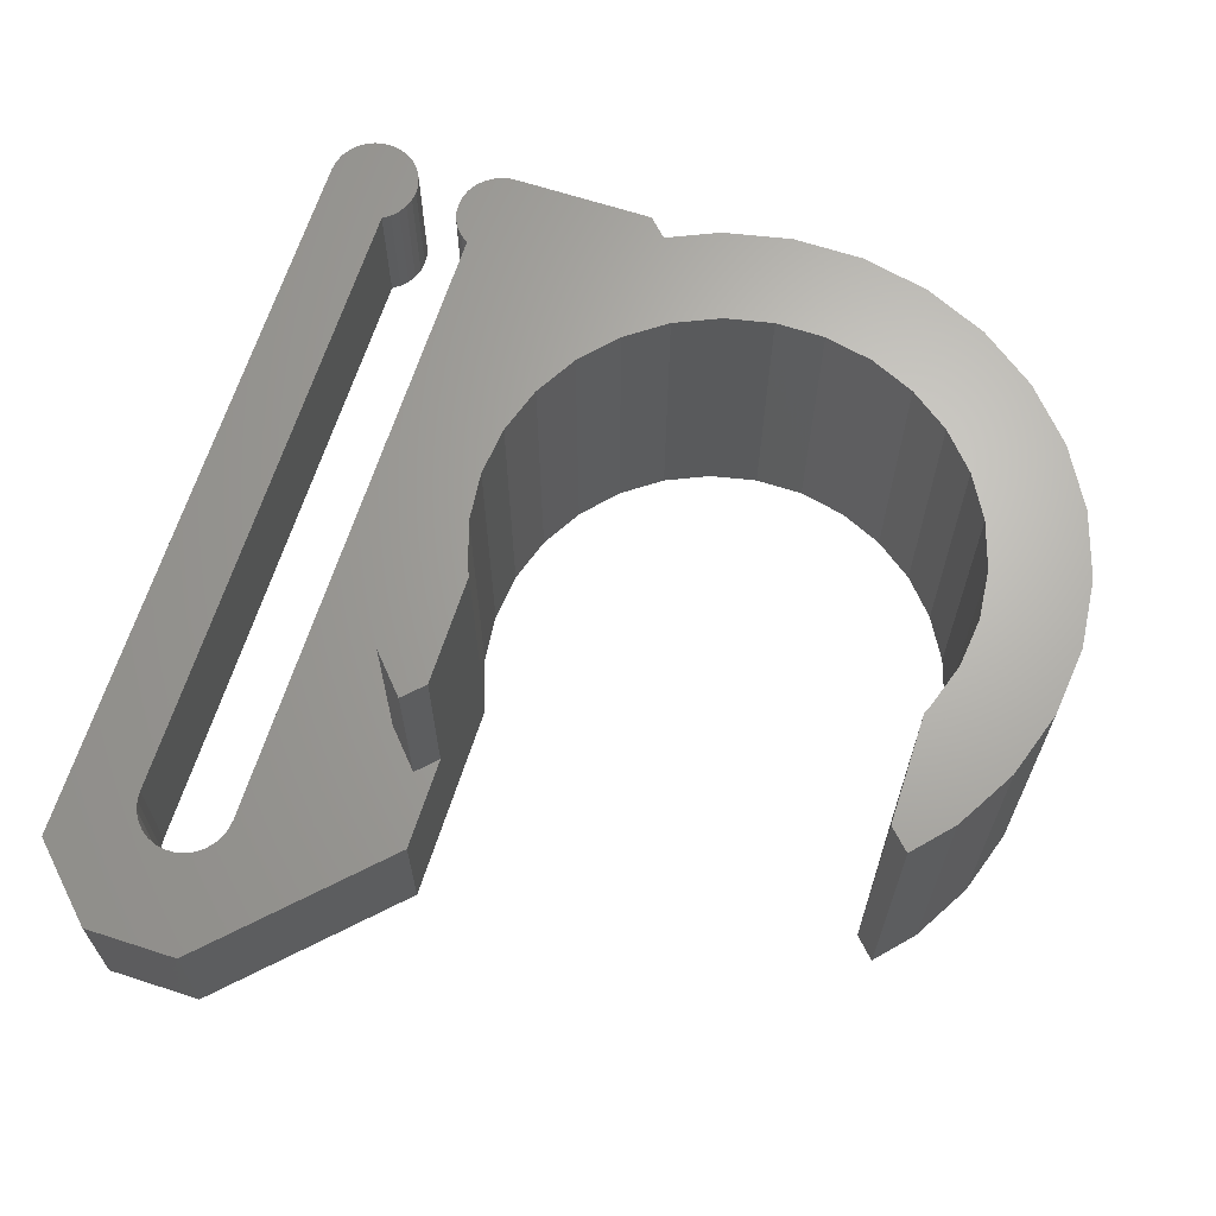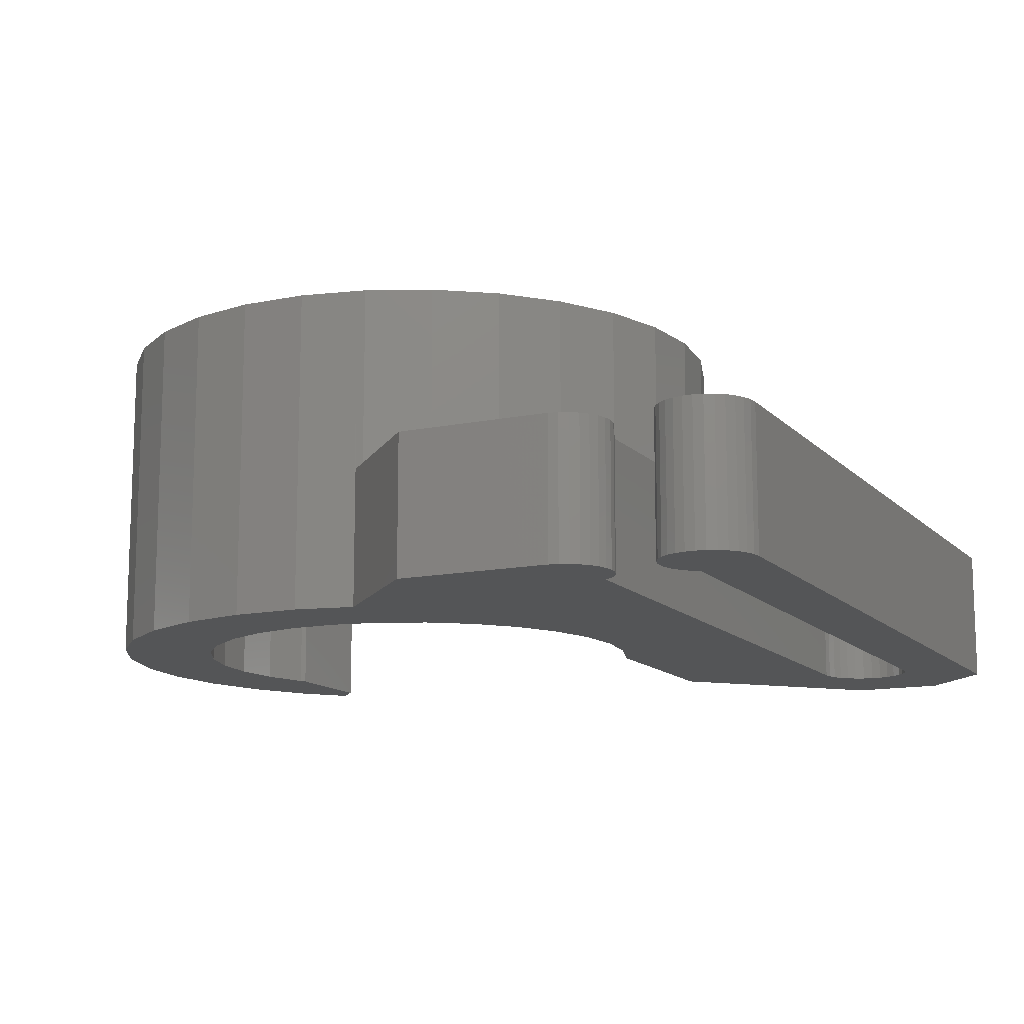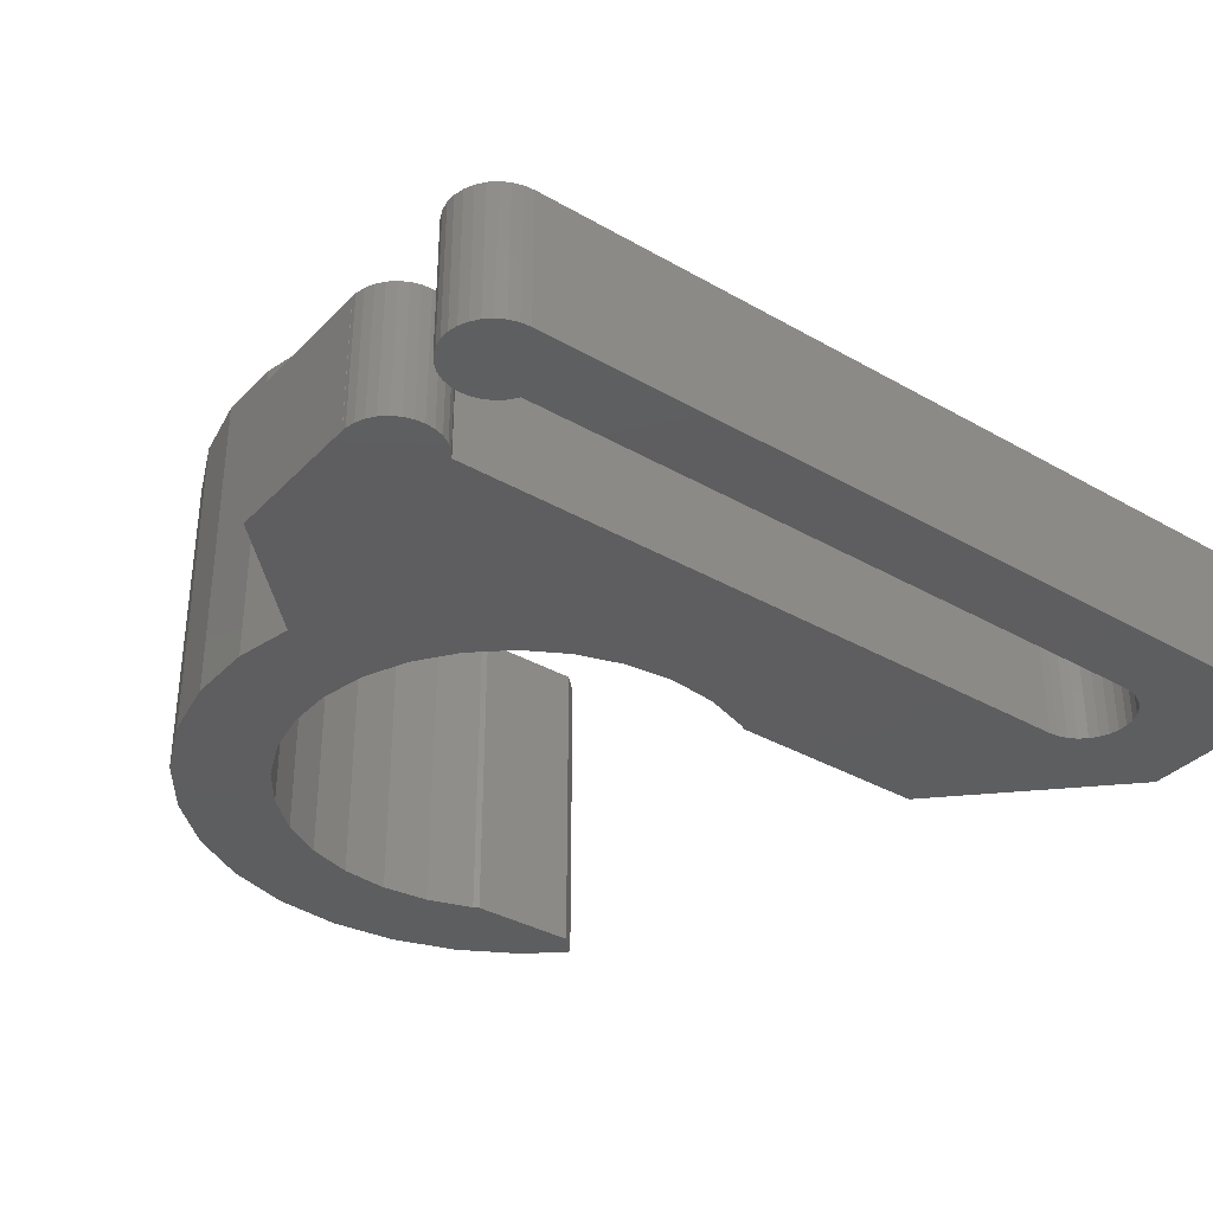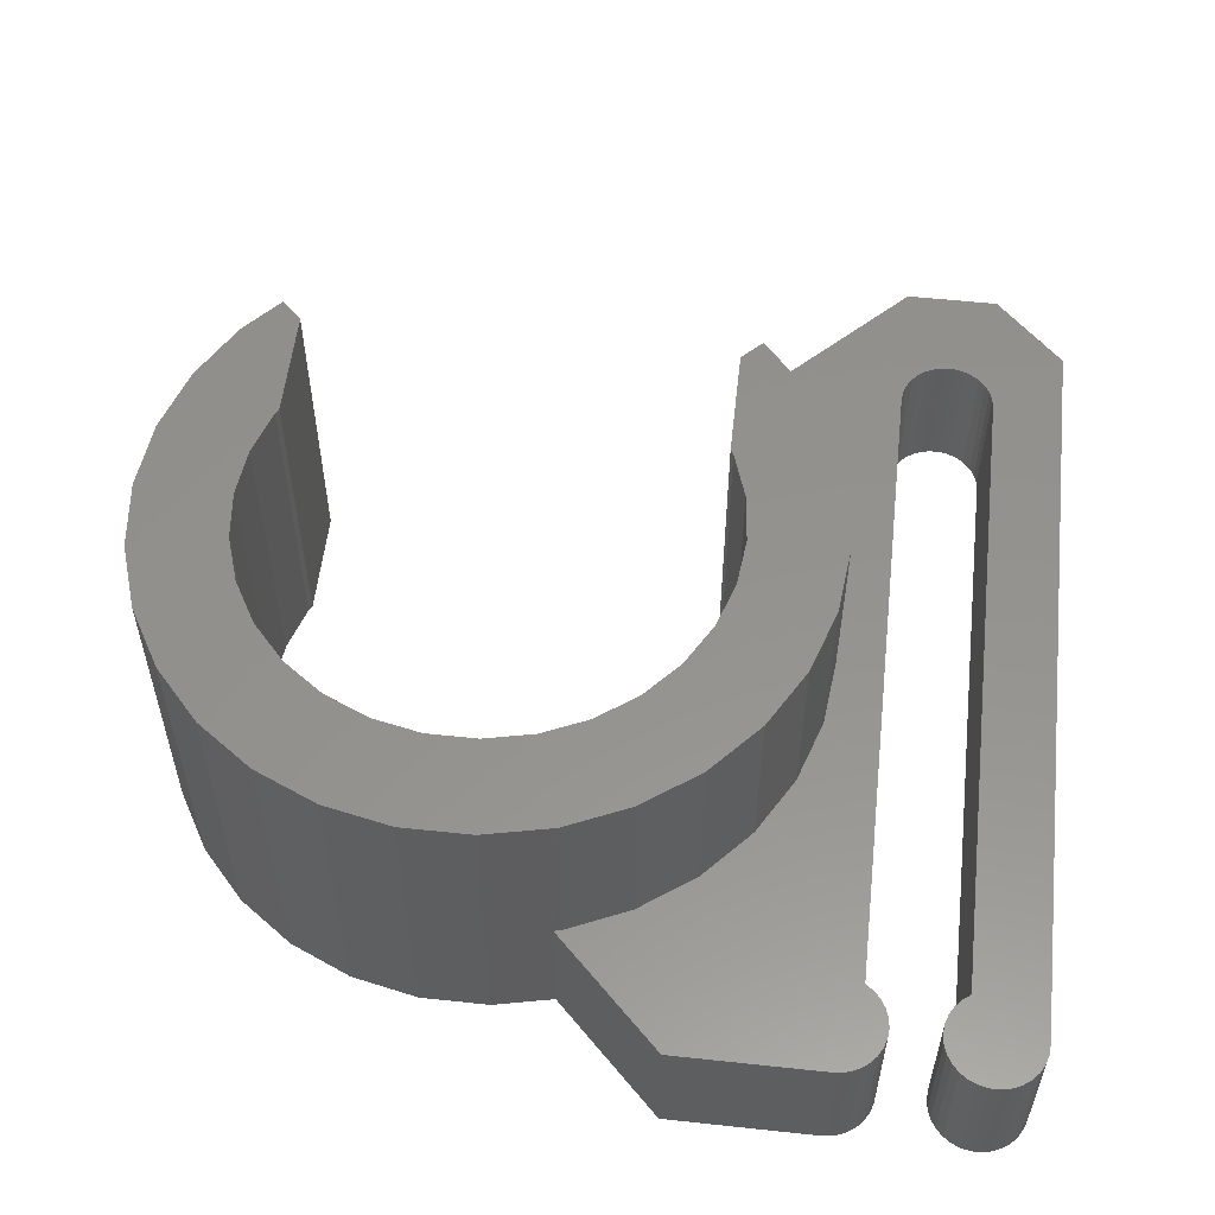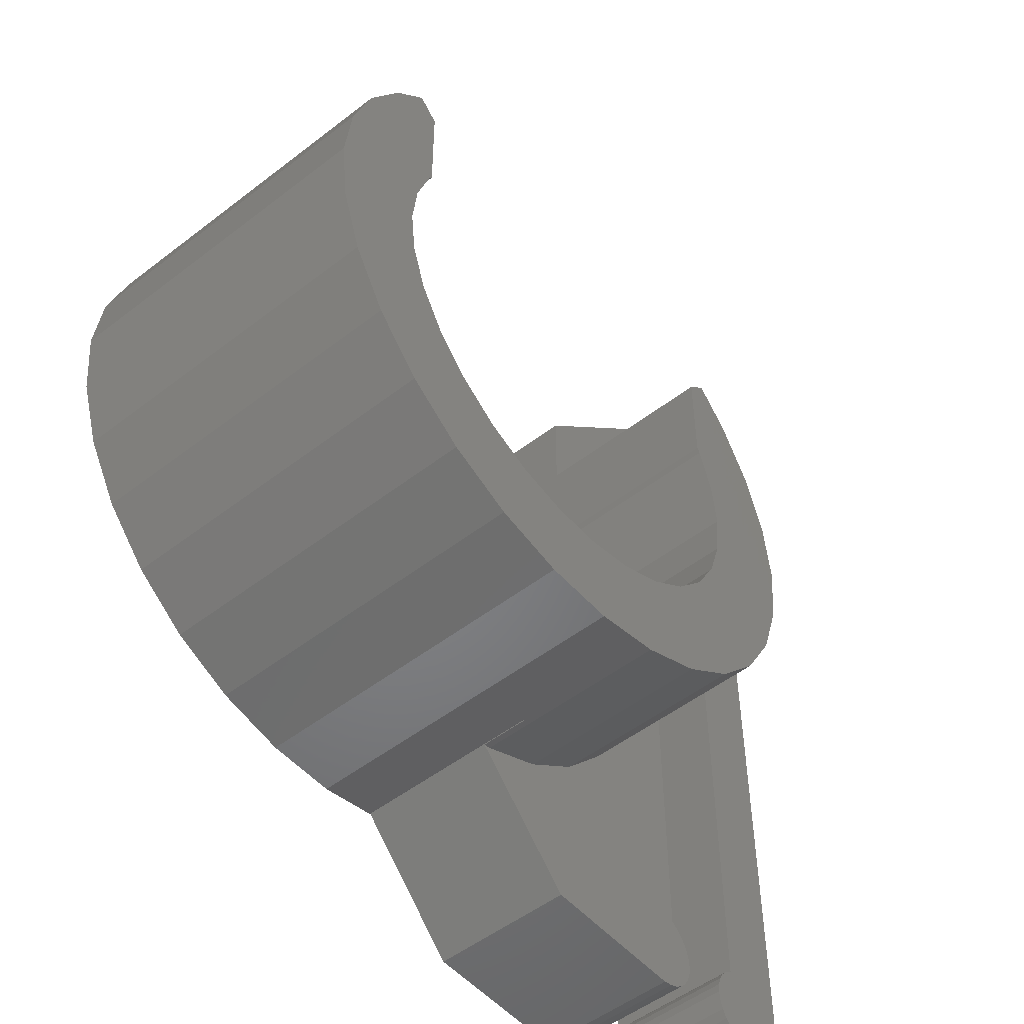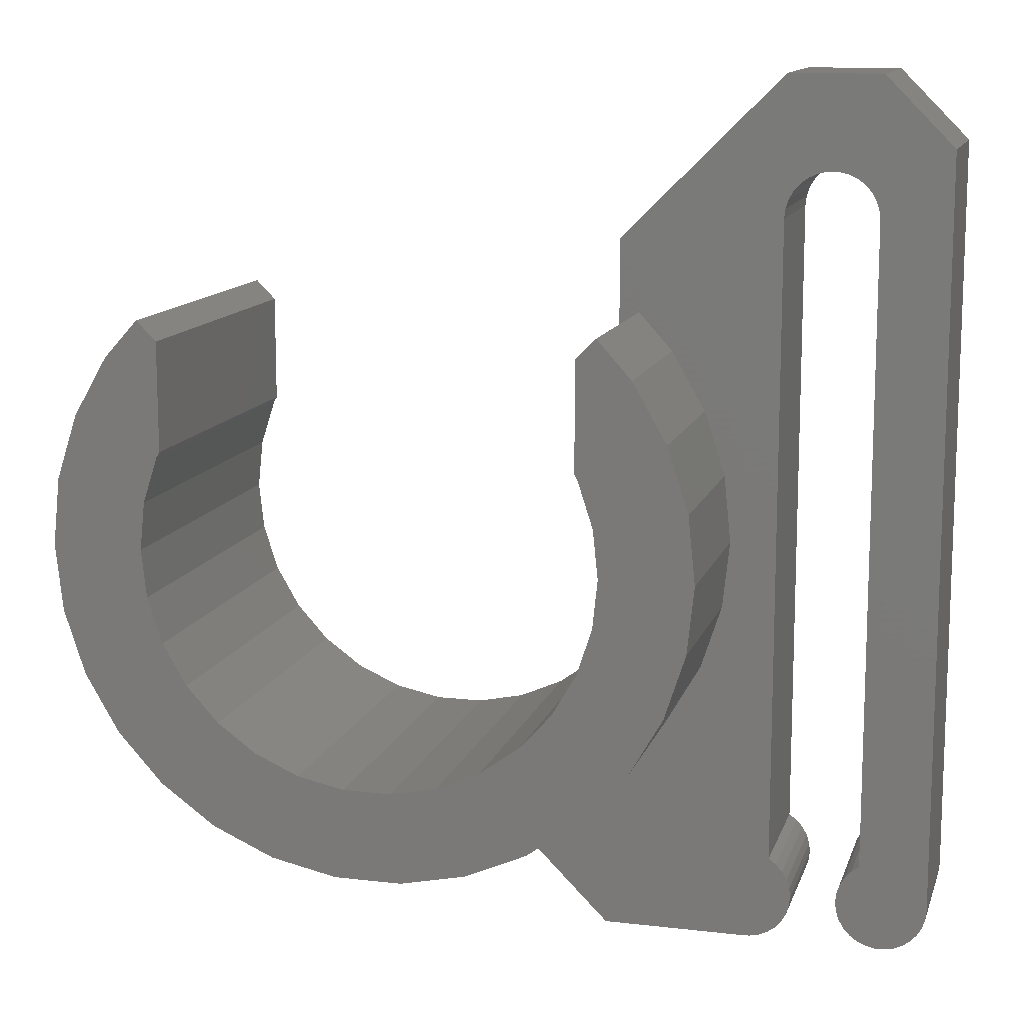
<metadata>
{"format":"stl","ext":"stl","renderer":"f3d","projection":"perspective","resolution":1024,"background":"white","views":[{"elev":66.2,"azim":-162.0,"up":"+Z"},{"elev":-12.8,"azim":25.8,"up":"+Z"},{"elev":-35.5,"azim":52.8,"up":"+Z"},{"elev":56.0,"azim":6.4,"up":"+Z"},{"elev":-51.8,"azim":-50.1,"up":"+Y"},{"elev":12.6,"azim":15.2,"up":"+Y"}]}
</metadata>
<code>
# stl→obj: 218 verts, 432 faces
v 7 0 7
v 6.847 1.455 3
v 6.847 1.455 7
v 7 0 3
v -7 0 0
v -6.847 1.455 7
v -6.847 1.455 0
v -7 0 7
v -0.7317 -6.962 0
v 0.7317 -6.962 7
v -0.7317 -6.962 7
v 0.7317 -6.962 0
v 6.395 -2.847 7
v 6.847 -1.455 3
v 6.847 -1.455 7
v 6.395 -2.847 3
v 6.395 2.847 7
v 5.663 4.114 3
v 5.663 4.114 7
v 6.395 2.847 3
v 4.929 4.929 3
v 4.929 4.929 7
v -6.395 2.847 0
v -5.663 4.114 7
v -5.663 4.114 0
v -6.395 2.847 7
v -4.929 4.929 7
v -4.929 4.929 0
v -4.5 2.151 7
v -4.5 4.5 7
v -4.568 2.034 7
v -4.891 1.04 7
v 5 0 7
v 4.891 1.04 7
v 4.5 2.151 7
v 4.891 -1.04 7
v 4.5 4.5 7
v 4.568 2.034 7
v 4.568 -2.034 7
v 5.663 -4.114 7
v 4.045 -2.939 7
v 4.684 -5.202 7
v 3.346 -3.716 7
v 3.5 -6.062 7
v 2.5 -4.33 7
v 2.163 -6.657 7
v 1.545 -4.755 7
v 0.5226 -4.973 7
v -0.5226 -4.973 7
v -1.545 -4.755 7
v -2.163 -6.657 7
v -2.5 -4.33 7
v -3.5 -6.062 7
v -3.346 -3.716 7
v -4.684 -5.202 7
v -4.045 -2.939 7
v -5.663 -4.114 7
v -4.568 -2.034 7
v -6.395 -2.847 7
v -4.891 -1.04 7
v -6.847 -1.455 7
v -5 0 7
v 4.321 -9 0
v 7.5 -8.995 0
v 7.5 -9 0
v 4.891 -1.04 0
v 5 0 0
v 4.568 -2.034 0
v 3.346 -3.716 0
v 4.045 -2.939 0
v 2 -6.679 0
v 2.5 -4.33 0
v 0.5226 -4.973 0
v 1.983 -6.696 0
v 1.545 -4.755 0
v -0.5226 -4.973 0
v -1.545 -4.755 0
v -2.163 -6.657 0
v -2.5 -4.33 0
v -3.5 -6.062 0
v -3.346 -3.716 0
v -4.684 -5.202 0
v -4.045 -2.939 0
v -5.663 -4.114 0
v -4.568 -2.034 0
v -6.395 -2.847 0
v -4.891 -1.04 0
v 8.478 -8.208 0
v 8.478 -7.792 0
v 8.5 -8 0
v 8.414 -8.407 0
v 8.414 -7.593 0
v 8.309 -8.588 0
v 8.309 -7.412 0
v 8.169 -8.743 0
v 8.169 -7.257 0
v 8 -8.866 0
v 8 -7.134 0
v 8 7 0
v 7.809 -8.951 0
v 7.605 -8.995 0
v 4.891 1.04 0
v 4.568 2.034 0
v 4.5 2.151 0
v 4.5 6.5 0
v 8 10 0
v 9.831 -8.743 0
v 10 -7.134 0
v 10 -8.866 0
v 9.831 -7.257 0
v 9.691 -8.588 0
v 9.691 -7.412 0
v 9.586 -8.407 0
v 9.586 -7.593 0
v 9.522 -8.208 0
v 9.522 -7.792 0
v 9.5 -8 0
v 11.5 -8 0
v 11.48 -8.208 0
v 11.41 -8.407 0
v 11.31 -8.588 0
v 11.17 -8.743 0
v 11 -8.866 0
v 10.81 -8.951 0
v 10.6 -8.995 0
v 10.4 -8.995 0
v 10.19 -8.951 0
v 10 7 0
v 11.5 8.5 0
v 9.978 7.208 0
v 9.914 7.407 0
v 9.809 7.588 0
v 9.669 7.743 0
v 10 10 0
v 9.5 7.866 0
v 9.309 7.951 0
v 9.105 7.995 0
v 8.895 7.995 0
v 8.691 7.951 0
v 8.5 7.866 0
v 8.331 7.743 0
v 8.191 7.588 0
v 8.086 7.407 0
v 8.022 7.208 0
v -4.5 2.151 0
v -4.568 2.034 0
v -4.891 1.04 0
v -4.5 4.5 0
v -5 0 0
v -6.847 -1.455 0
v 1.983 -6.696 4
v 2.011 -6.69 4
v 2.163 -6.657 3
v 2.011 -6.69 3
v 5.663 -4.114 3
v 3.5 -6.062 3
v 4.684 -5.202 3
v 10 7 3
v 11.5 -8 3
v 11.5 8.5 3
v 10 -7.134 3
v 11.48 -8.208 3
v 11.41 -8.407 3
v 11.31 -8.588 3
v 11.17 -8.743 3
v 11 -8.866 3
v 10.81 -8.951 3
v 10.6 -8.995 3
v 10.4 -8.995 3
v 9.669 7.743 3
v 10 10 3
v 9.978 7.208 3
v 9.914 7.407 3
v 9.809 7.588 3
v 9.5 7.866 3
v 9.309 7.951 3
v 9.105 7.995 3
v 8.895 7.995 3
v 8 10 3
v 8.691 7.951 3
v 8.5 7.866 3
v 8.331 7.743 3
v 8.191 7.588 3
v 5.536 7.536 3
v 8.086 7.407 3
v 6.536 6.536 3
v 8.022 7.208 3
v 8 7 3
v 8 -7.134 3
v 7.5 -8.995 3
v 8 -8.866 3
v 10.19 -8.951 3
v 10 -8.866 3
v 9.831 -7.257 3
v 9.831 -8.743 3
v 9.691 -7.412 3
v 9.691 -8.588 3
v 9.586 -7.593 3
v 9.586 -8.407 3
v 9.522 -7.792 3
v 9.522 -8.208 3
v 9.5 -8 3
v 8.478 -7.792 3
v 8.478 -8.208 3
v 8.5 -8 3
v 8.414 -7.593 3
v 8.414 -8.407 3
v 8.309 -7.412 3
v 8.309 -8.588 3
v 8.169 -7.257 3
v 8.169 -8.743 3
v 7.809 -8.951 3
v 7.605 -8.995 3
v 4.321 -9 3
v 7.5 -9 3
v 4.5 6.5 3
v 4.5 4.5 3
v 2 -6.679 4
f 1 2 3
f 2 1 4
f 5 6 7
f 6 5 8
f 9 10 11
f 10 9 12
f 13 14 15
f 14 13 16
f 17 18 19
f 18 17 20
f 3 20 17
f 20 3 2
f 19 21 22
f 21 19 18
f 23 24 25
f 24 23 26
f 25 27 28
f 27 25 24
f 7 26 23
f 26 7 6
f 24 29 30
f 26 29 24
f 24 30 27
f 29 26 31
f 31 26 32
f 33 1 3
f 34 3 17
f 1 33 15
f 35 17 19
f 36 15 33
f 15 36 13
f 37 19 22
f 3 34 33
f 17 38 34
f 19 37 35
f 17 35 38
f 39 13 36
f 13 39 40
f 41 40 39
f 40 41 42
f 43 42 41
f 42 43 44
f 45 44 43
f 45 46 44
f 47 46 45
f 47 10 46
f 48 10 47
f 49 10 48
f 49 11 10
f 50 11 49
f 50 51 11
f 52 51 50
f 53 52 54
f 52 53 51
f 55 54 56
f 57 56 58
f 54 55 53
f 59 58 60
f 61 60 62
f 6 32 26
f 56 57 55
f 32 6 62
f 58 59 57
f 8 62 6
f 60 61 59
f 62 8 61
f 15 4 1
f 4 15 14
f 63 64 65
f 64 66 67
f 64 68 66
f 64 63 69
f 64 70 68
f 64 69 70
f 71 69 63
f 69 71 72
f 73 71 74
f 71 75 72
f 73 74 12
f 71 73 75
f 12 76 73
f 9 76 12
f 9 77 76
f 78 77 9
f 78 79 77
f 80 79 78
f 79 80 81
f 82 81 80
f 81 82 83
f 84 83 82
f 83 84 85
f 86 85 84
f 85 86 87
f 88 89 90
f 91 89 88
f 91 92 89
f 93 92 91
f 93 94 92
f 95 94 93
f 95 96 94
f 97 96 95
f 97 98 96
f 64 98 97
f 98 67 99
f 64 97 100
f 64 100 101
f 98 64 67
f 102 99 67
f 103 99 102
f 104 99 103
f 99 104 105
f 99 105 106
f 107 108 109
f 107 110 108
f 111 110 107
f 111 112 110
f 113 112 111
f 113 114 112
f 115 114 113
f 115 116 114
f 116 115 117
f 108 118 119
f 108 119 120
f 108 120 121
f 108 121 122
f 108 122 123
f 108 123 124
f 108 124 125
f 108 125 126
f 108 126 127
f 108 127 109
f 118 108 128
f 118 128 129
f 130 129 128
f 131 129 130
f 132 129 131
f 133 129 132
f 129 133 134
f 135 134 133
f 136 134 135
f 137 134 136
f 138 134 137
f 106 138 139
f 106 139 140
f 106 140 141
f 106 141 142
f 138 106 134
f 143 106 142
f 144 106 143
f 106 144 99
f 23 145 146
f 23 146 147
f 145 25 148
f 7 147 149
f 150 87 86
f 87 150 149
f 145 23 25
f 148 25 28
f 5 149 150
f 147 7 23
f 149 5 7
f 10 151 46
f 12 151 10
f 151 12 74
f 152 46 151
f 153 152 154
f 152 153 46
f 40 16 13
f 16 40 155
f 84 59 86
f 59 84 57
f 82 57 84
f 57 82 55
f 156 42 44
f 42 156 157
f 153 44 46
f 44 153 156
f 78 11 51
f 11 78 9
f 86 61 150
f 61 86 59
f 150 8 5
f 8 150 61
f 42 155 40
f 155 42 157
f 80 51 53
f 51 80 78
f 82 53 55
f 53 82 80
f 158 159 160
f 161 159 158
f 159 161 162
f 163 161 164
f 164 161 165
f 165 161 166
f 166 161 167
f 167 161 168
f 168 161 169
f 162 161 163
f 170 160 171
f 160 172 158
f 160 173 172
f 160 174 173
f 160 170 174
f 171 175 170
f 171 176 175
f 171 177 176
f 171 178 177
f 179 178 171
f 178 179 180
f 180 179 181
f 181 179 182
f 182 179 183
f 184 183 179
f 183 184 185
f 186 185 184
f 185 186 187
f 188 4 189
f 14 189 4
f 16 189 14
f 155 189 16
f 189 190 191
f 157 189 155
f 188 2 4
f 18 188 186
f 187 186 188
f 169 161 192
f 161 193 192
f 194 193 161
f 194 195 193
f 196 195 194
f 196 197 195
f 198 197 196
f 198 199 197
f 200 199 198
f 200 201 199
f 201 200 202
f 203 204 205
f 206 204 203
f 206 207 204
f 208 207 206
f 208 209 207
f 210 209 208
f 210 211 209
f 189 211 210
f 211 189 191
f 191 190 212
f 212 190 213
f 214 189 157
f 189 214 190
f 190 214 215
f 156 214 157
f 153 214 156
f 214 153 154
f 188 20 2
f 188 18 20
f 18 186 21
f 216 186 184
f 186 216 21
f 21 216 217
f 159 129 160
f 129 159 118
f 134 179 171
f 179 134 106
f 215 64 190
f 64 215 65
f 63 215 214
f 215 63 65
f 67 34 102
f 34 67 33
f 62 147 32
f 147 62 149
f 73 49 48
f 49 73 76
f 68 36 66
f 36 68 39
f 103 35 104
f 35 103 38
f 102 38 103
f 38 102 34
f 31 145 29
f 145 31 146
f 32 146 31
f 146 32 147
f 66 33 67
f 33 66 36
f 75 48 47
f 48 75 73
f 70 39 68
f 39 70 41
f 79 54 52
f 54 79 81
f 56 85 58
f 85 56 83
f 54 83 56
f 83 54 81
f 60 149 62
f 149 60 87
f 69 45 43
f 45 69 72
f 72 47 45
f 47 72 75
f 76 50 49
f 50 76 77
f 58 87 60
f 87 58 85
f 69 41 70
f 41 69 43
f 77 52 50
f 52 77 79
f 29 148 30
f 148 29 145
f 105 217 216
f 104 217 105
f 35 217 104
f 217 35 37
f 189 99 188
f 99 189 98
f 108 158 128
f 158 108 161
f 128 172 130
f 172 128 158
f 139 178 180
f 178 139 138
f 135 170 175
f 170 135 133
f 185 142 183
f 142 185 143
f 187 143 185
f 143 187 144
f 141 181 182
f 181 141 140
f 131 174 132
f 174 131 173
f 130 173 131
f 173 130 172
f 132 170 133
f 170 132 174
f 137 176 177
f 176 137 136
f 138 177 178
f 177 138 137
f 136 175 176
f 175 136 135
f 188 144 187
f 144 188 99
f 183 141 182
f 141 183 142
f 140 180 181
f 180 140 139
f 218 154 152
f 71 154 218
f 71 214 154
f 214 71 63
f 218 152 151
f 151 71 218
f 71 151 74
f 106 184 179
f 105 184 106
f 184 105 216
f 129 171 160
f 171 129 134
f 30 28 27
f 28 30 148
f 217 22 21
f 22 217 37
f 205 89 203
f 89 205 90
f 101 212 213
f 212 101 100
f 96 189 210
f 189 96 98
f 207 88 204
f 88 207 91
f 206 94 208
f 94 206 92
f 203 92 206
f 92 203 89
f 208 96 210
f 96 208 94
f 204 90 205
f 90 204 88
f 211 93 209
f 93 211 95
f 209 91 207
f 91 209 93
f 100 191 212
f 191 100 97
f 97 211 191
f 211 97 95
f 64 213 190
f 213 64 101
f 125 167 168
f 167 125 124
f 114 196 112
f 196 114 198
f 116 198 114
f 198 116 200
f 108 194 161
f 194 108 110
f 163 119 162
f 119 163 120
f 117 200 116
f 200 117 202
f 112 194 110
f 194 112 196
f 162 118 159
f 118 162 119
f 115 202 117
f 202 115 201
f 165 121 164
f 121 165 122
f 164 120 163
f 120 164 121
f 107 197 111
f 197 107 195
f 107 193 195
f 193 107 109
f 126 168 169
f 168 126 125
f 111 199 113
f 199 111 197
f 113 201 115
f 201 113 199
f 123 165 166
f 165 123 122
f 124 166 167
f 166 124 123
f 127 169 192
f 169 127 126
f 109 192 193
f 192 109 127

</code>
